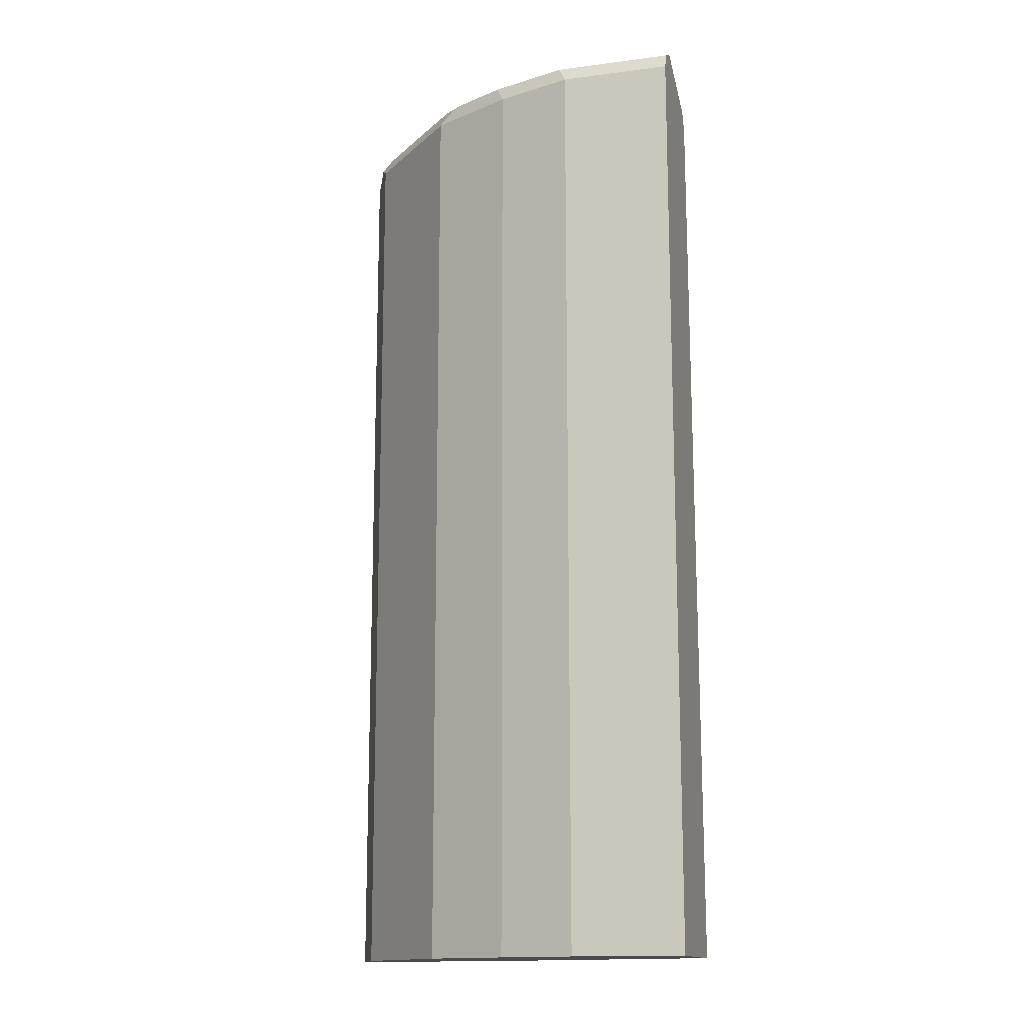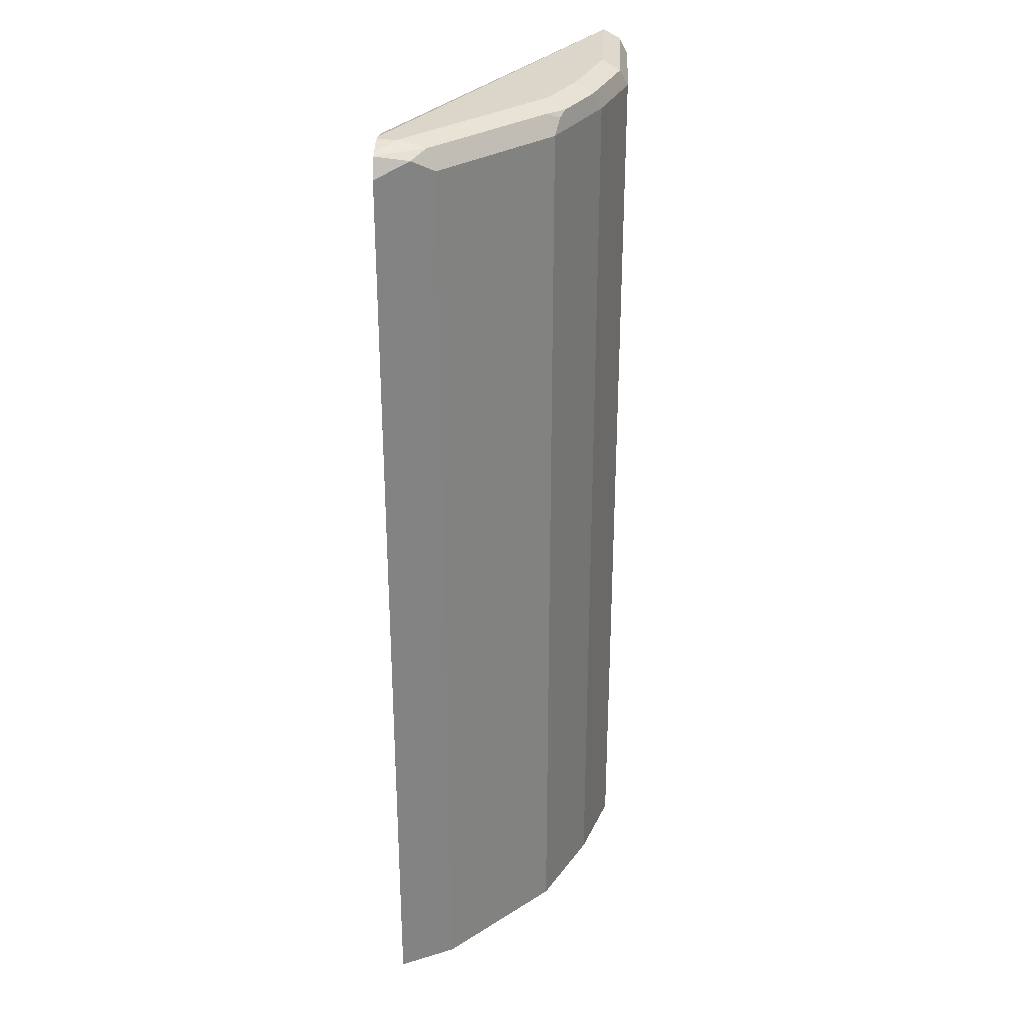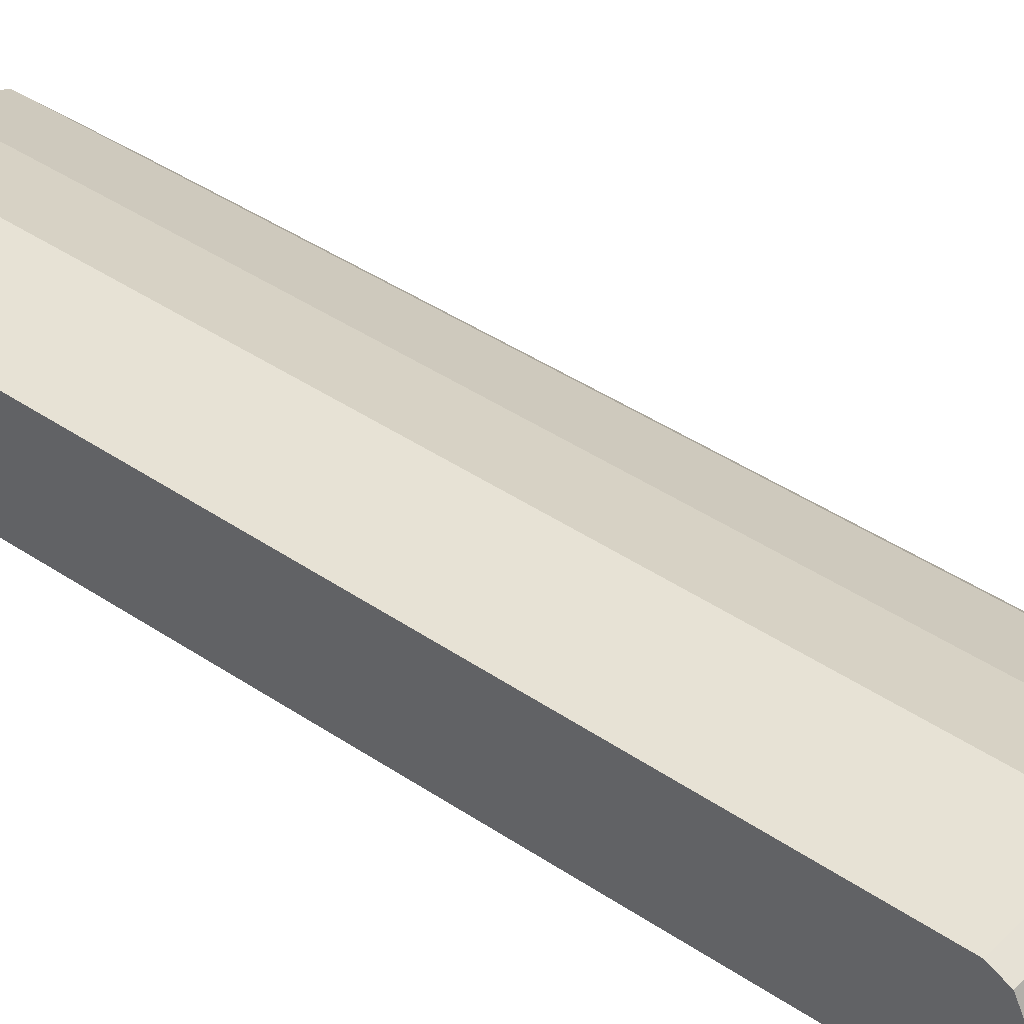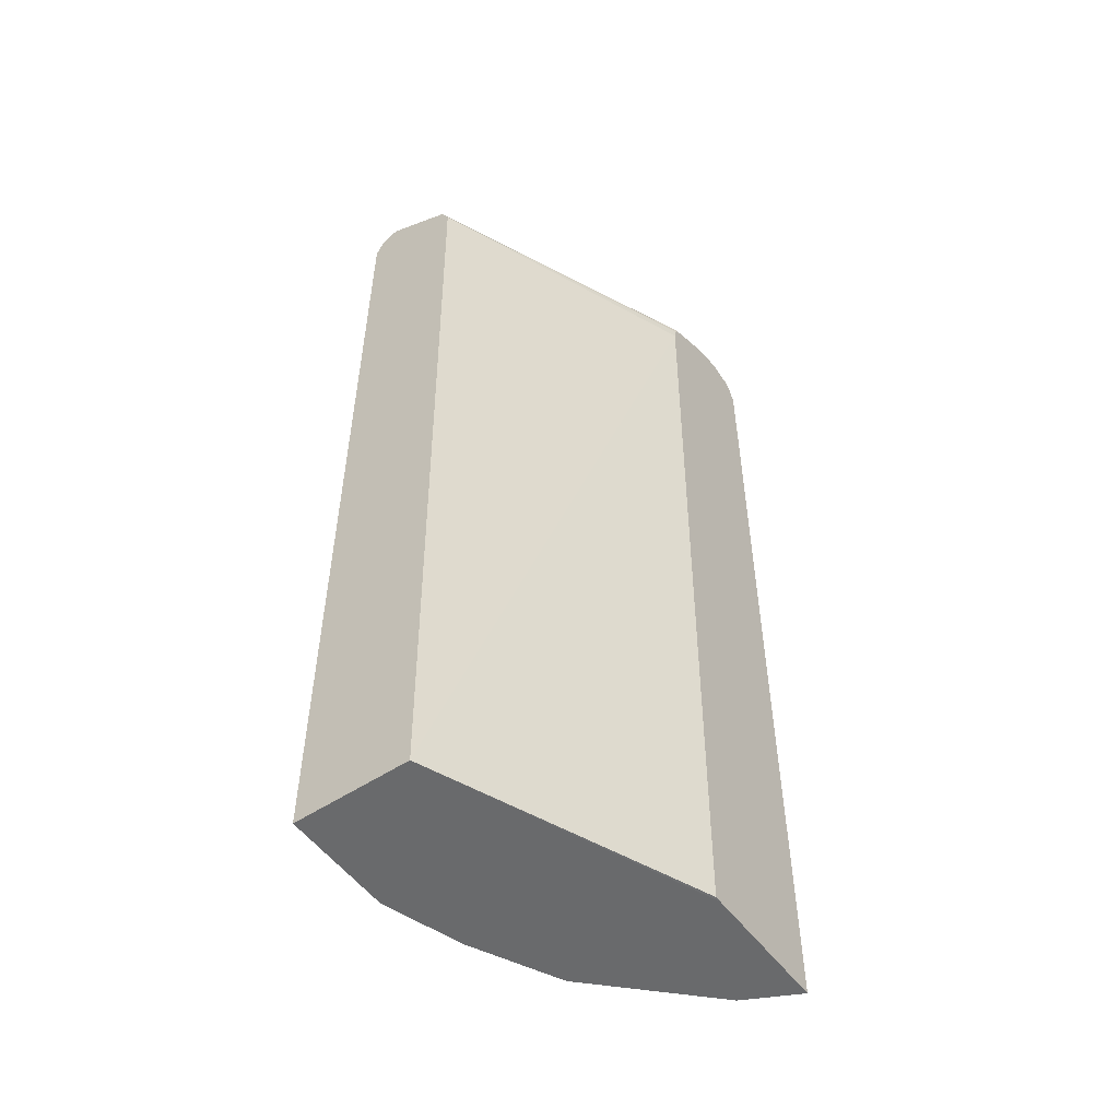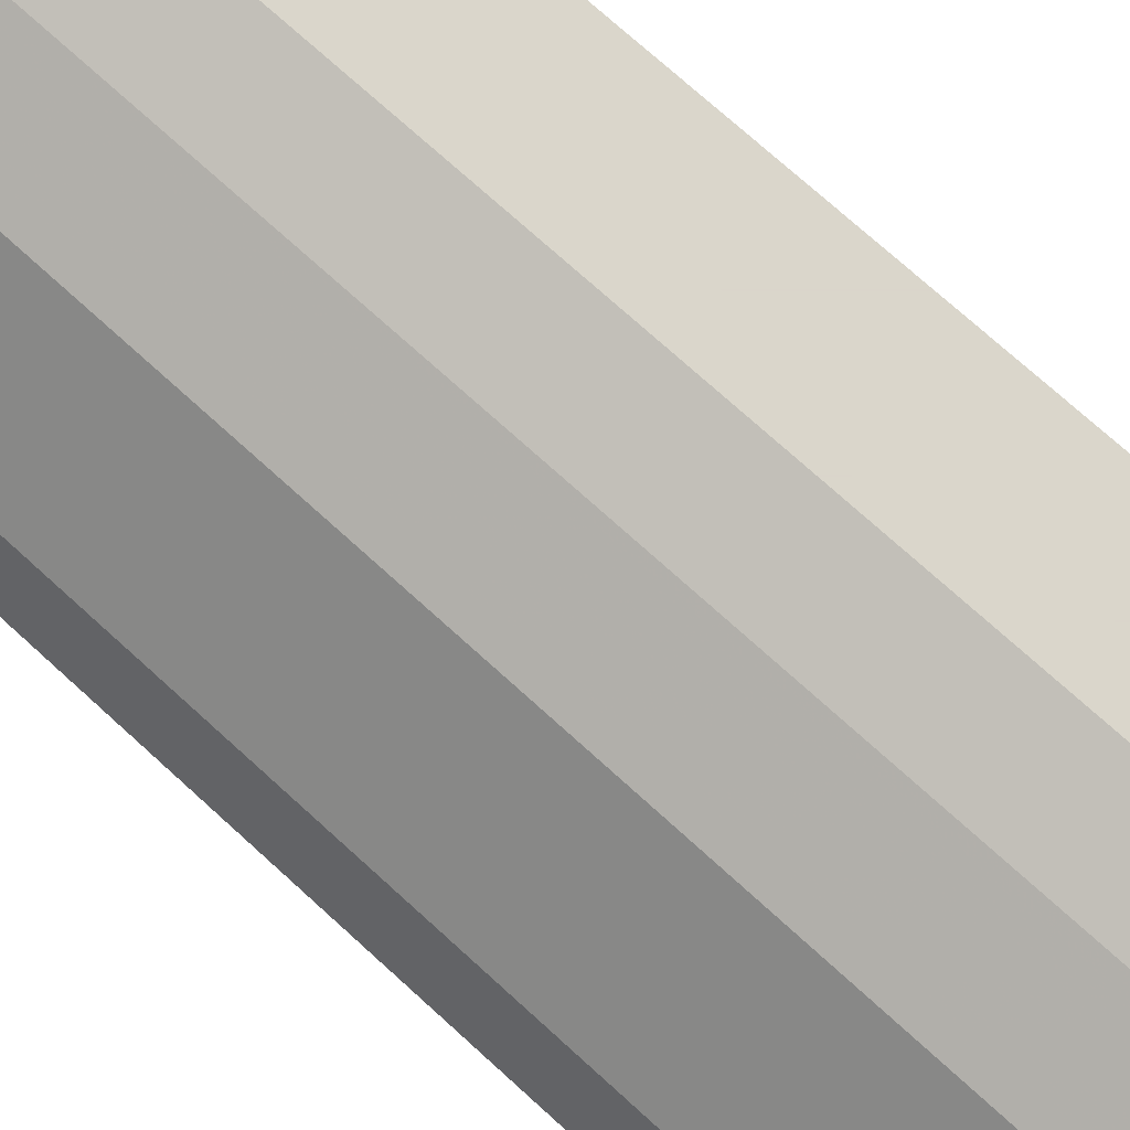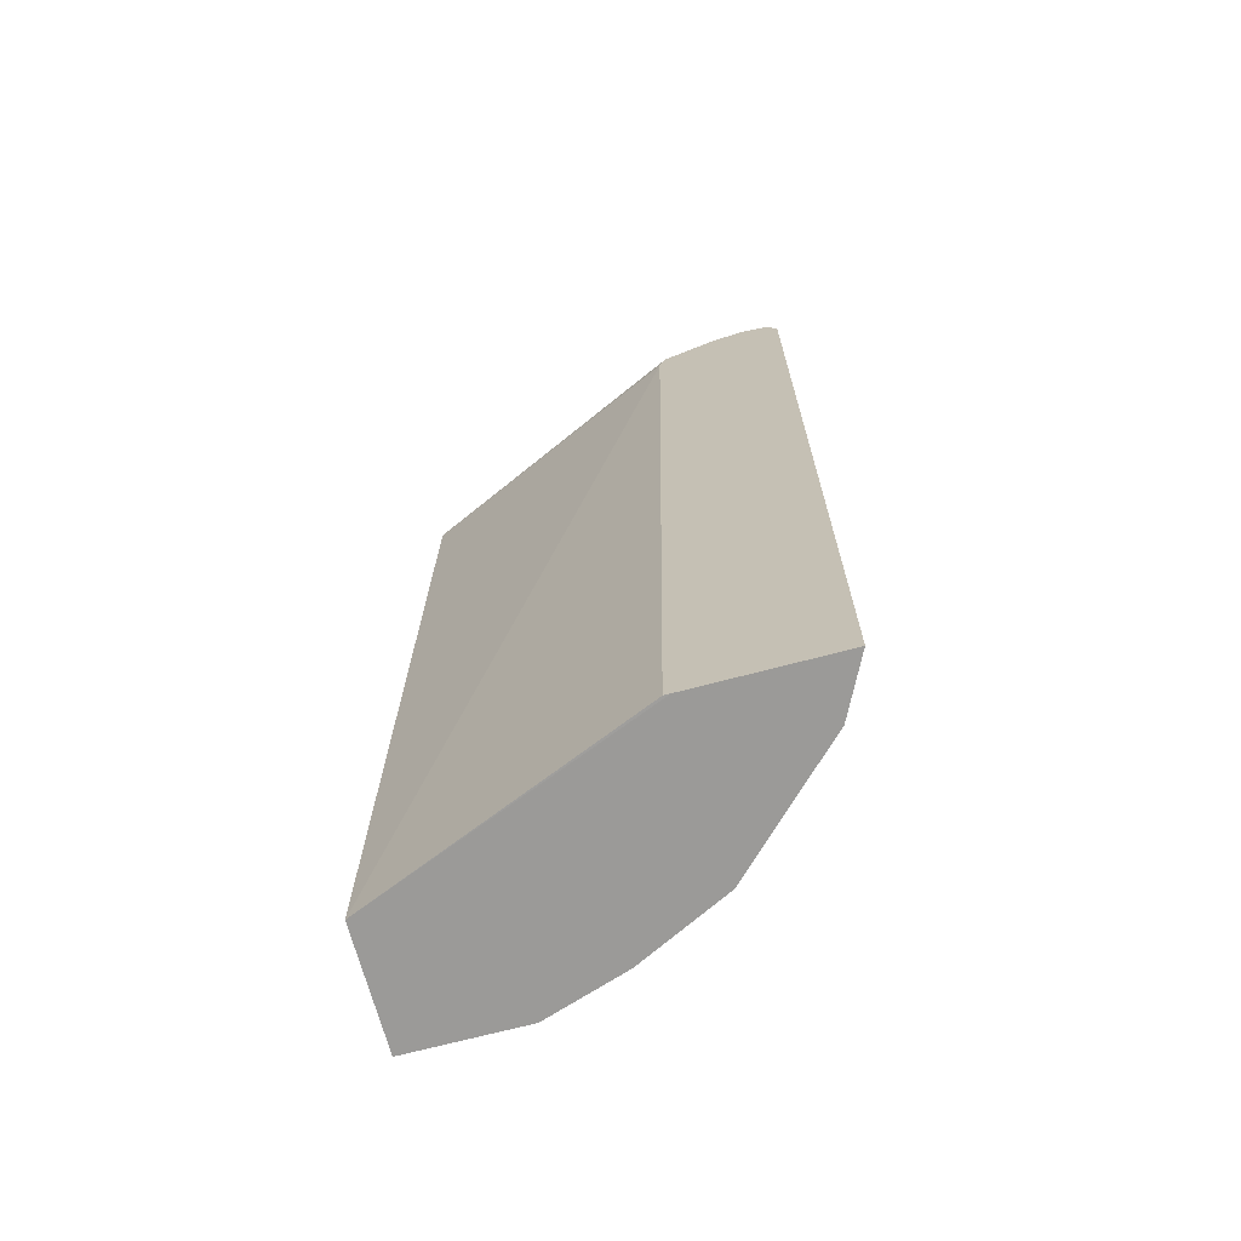
<metadata>
{"format":"obj","ext":"obj","renderer":"f3d","projection":"perspective","resolution":1024,"background":"white","views":[{"elev":-14.5,"azim":15.9,"up":"+Y"},{"elev":29.8,"azim":-87.2,"up":"+Y"},{"elev":40.3,"azim":130.2,"up":"+Z"},{"elev":-52.9,"azim":125.4,"up":"+Y"},{"elev":74.1,"azim":-47.8,"up":"+Z"},{"elev":-69.3,"azim":-165.1,"up":"+Y"}]}
</metadata>
<code>
v -0.4783 -0.4591 0.444
v -0.3145 -0.4591 0.444
v -0.4565 -0.4591 0.4876
v -0.4783 0.6536 0.444
v -0.3069 -0.459 0.444
v 0.008702 -0.4591 0.5758
v -0.4461 -0.4591 0.5084
v -0.4565 0.6536 0.4876
v -0.459 0.6691 0.4824
v -0.467 0.6762 0.444
v -0.3226 0.6225 0.444
v 0.008702 -0.4591 0.7158
v 0.008702 0.6225 0.5913
v -0.3527 -0.4591 0.6017
v -0.4461 0.6536 0.5084
v -0.4396 0.6769 0.498
v -0.4615 0.6789 0.444
v -0.3264 0.6381 0.444
v -0.1245 -0.4591 0.7158
v 0.008702 0.6536 0.7158
v -0.3302 0.6457 0.444
v 0.008702 0.6432 0.6017
v -0.3216 -0.4591 0.6328
v -0.3527 0.6536 0.6017
v -0.3462 0.6769 0.5913
v -0.4046 0.6847 0.498
v -0.4357 0.6847 0.4669
v -0.4357 0.6847 0.444
v -0.2179 -0.4591 0.6847
v -0.1245 0.6536 0.7158
v 0.008702 0.6743 0.7055
v -0.3925 0.6769 0.444
v 0.008702 0.6536 0.6224
v -0.3009 -0.4591 0.6432
v -0.3216 0.6536 0.6328
v -0.3151 0.6769 0.6224
v -0.3423 0.6847 0.5602
v -0.4275 0.6847 0.444
v -0.2334 -0.4591 0.6769
v -0.2179 0.6536 0.6847
v -0.1349 0.6743 0.7055
v 0.008702 0.6847 0.6847
v -0.3009 0.6536 0.6432
v -0.3034 0.6691 0.638
v -0.2905 0.6743 0.6432
v -0.2801 0.6847 0.6224
v -0.2282 0.6743 0.6743
v -0.1245 0.6847 0.6847
v -0.2179 0.6847 0.6536
f 23 43 35
f 24 35 36
f 24 36 25
f 26 49 48
f 25 37 26
f 26 37 46
f 23 34 43
f 26 46 49
f 25 36 37
f 22 32 33
f 19 40 29
f 20 41 30
f 45 49 46
f 20 31 41
f 19 30 40
f 17 27 28
f 16 27 17
f 16 26 27
f 16 25 26
f 15 25 16
f 21 32 22
f 26 48 42
f 45 47 49
f 26 38 28
f 15 24 25
f 44 47 45
f 41 49 47
f 41 48 49
f 40 44 43
f 40 47 44
f 40 41 47
f 39 40 43
f 36 46 37
f 36 45 46
f 36 44 45
f 35 44 36
f 35 43 44
f 34 39 43
f 32 42 33
f 32 38 42
f 31 48 41
f 31 42 48
f 30 41 40
f 29 40 39
f 26 28 27
f 26 42 38
f 14 35 24
f 7 24 15
f 13 21 22
f 1 18 11
f 1 21 18
f 1 32 21
f 1 38 32
f 1 28 38
f 1 17 28
f 1 10 17
f 1 4 10
f 1 8 4
f 1 11 5
f 1 3 8
f 1 14 7
f 1 23 14
f 1 34 23
f 1 39 34
f 1 19 29
f 1 12 19
f 1 6 12
f 1 2 6
f 14 23 35
f 1 7 3
f 1 5 2
f 1 29 39
f 3 7 15
f 2 5 6
f 13 18 21
f 12 30 19
f 12 20 30
f 10 16 17
f 9 15 16
f 9 16 10
f 8 15 9
f 7 14 24
f 6 20 12
f 11 18 13
f 6 42 31
f 6 31 20
f 4 8 9
f 5 11 6
f 6 11 13
f 4 9 10
f 6 13 22
f 6 22 33
f 6 33 42
f 3 15 8

</code>
